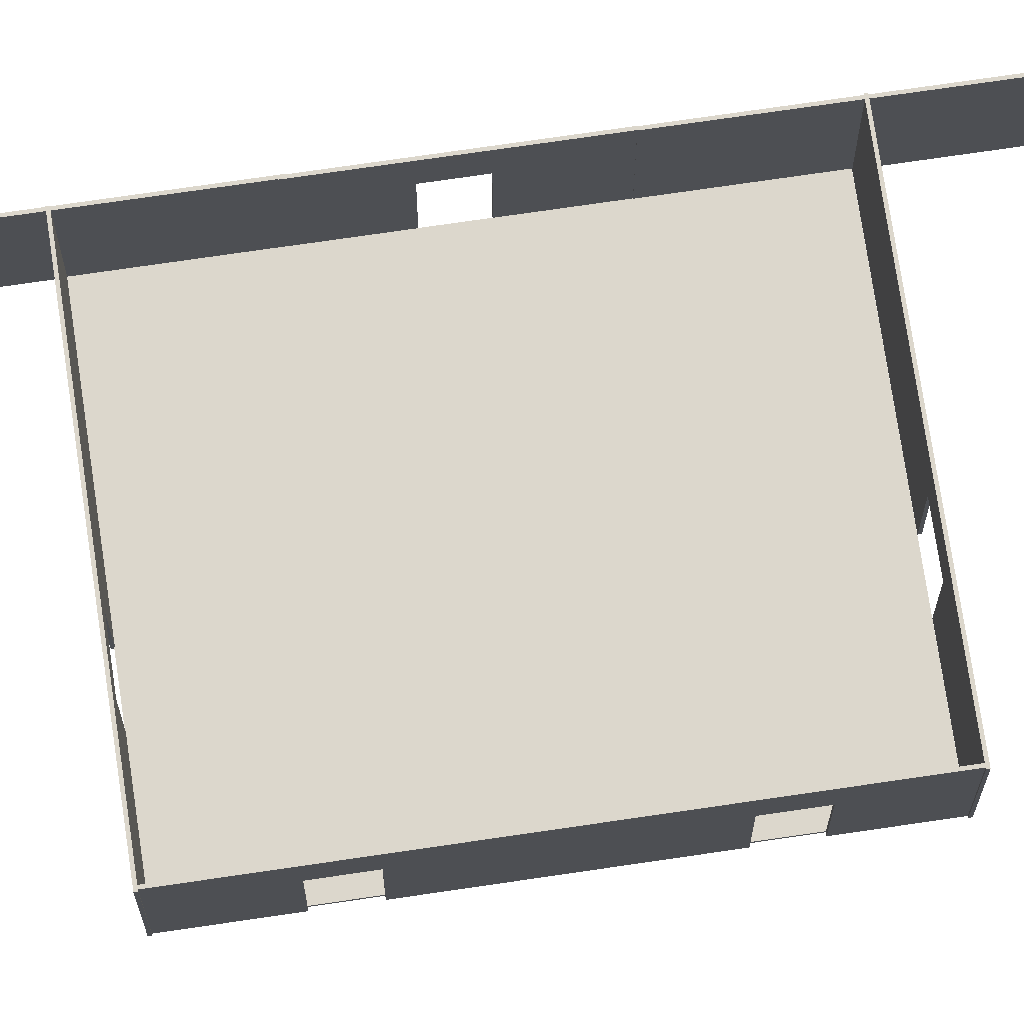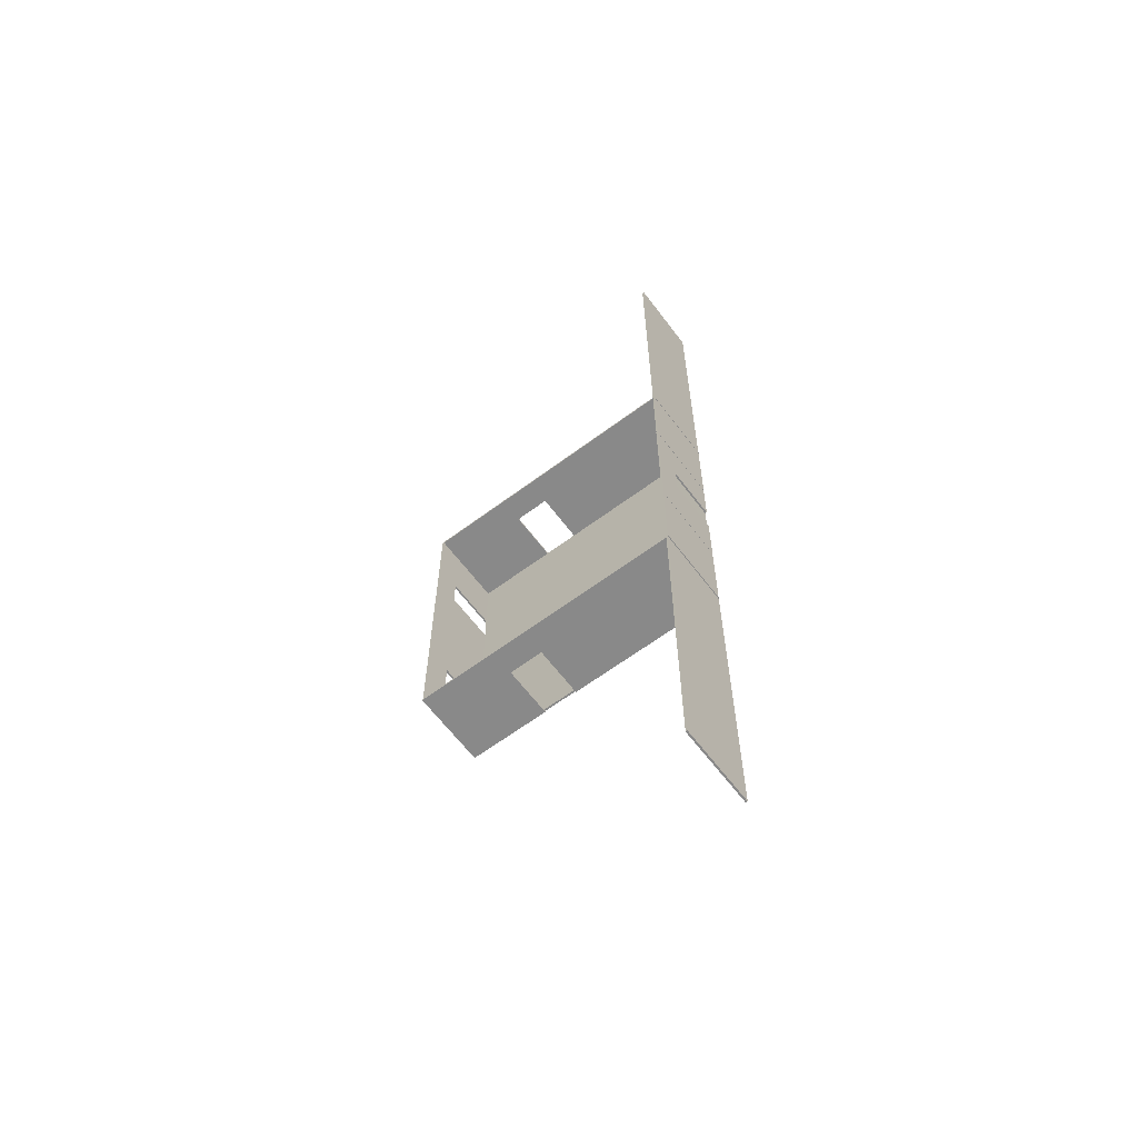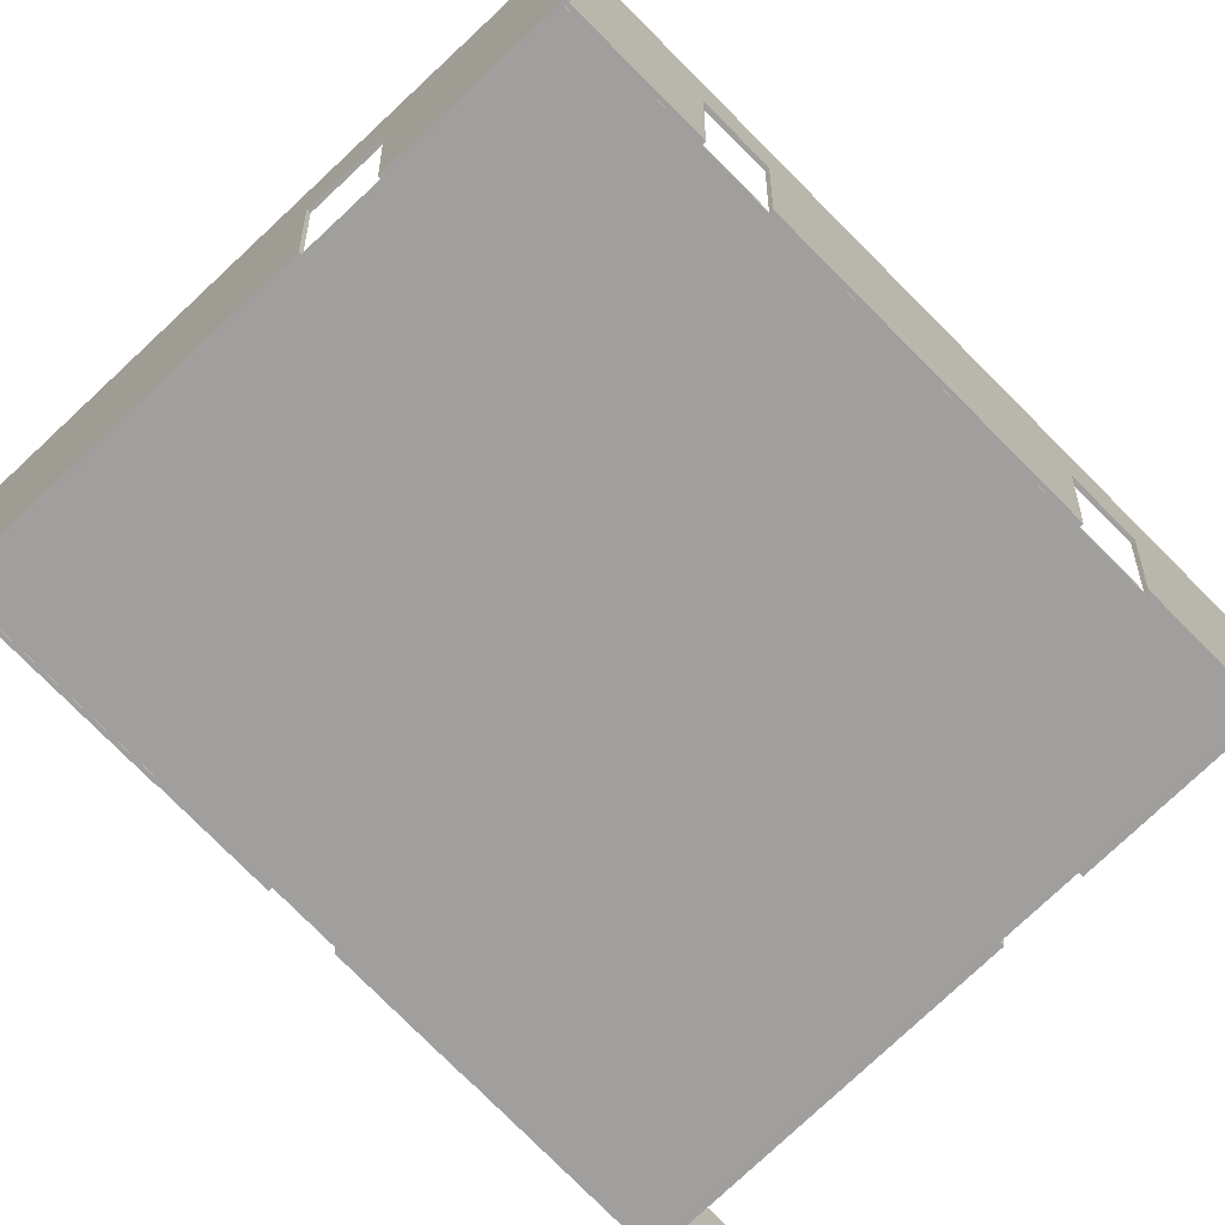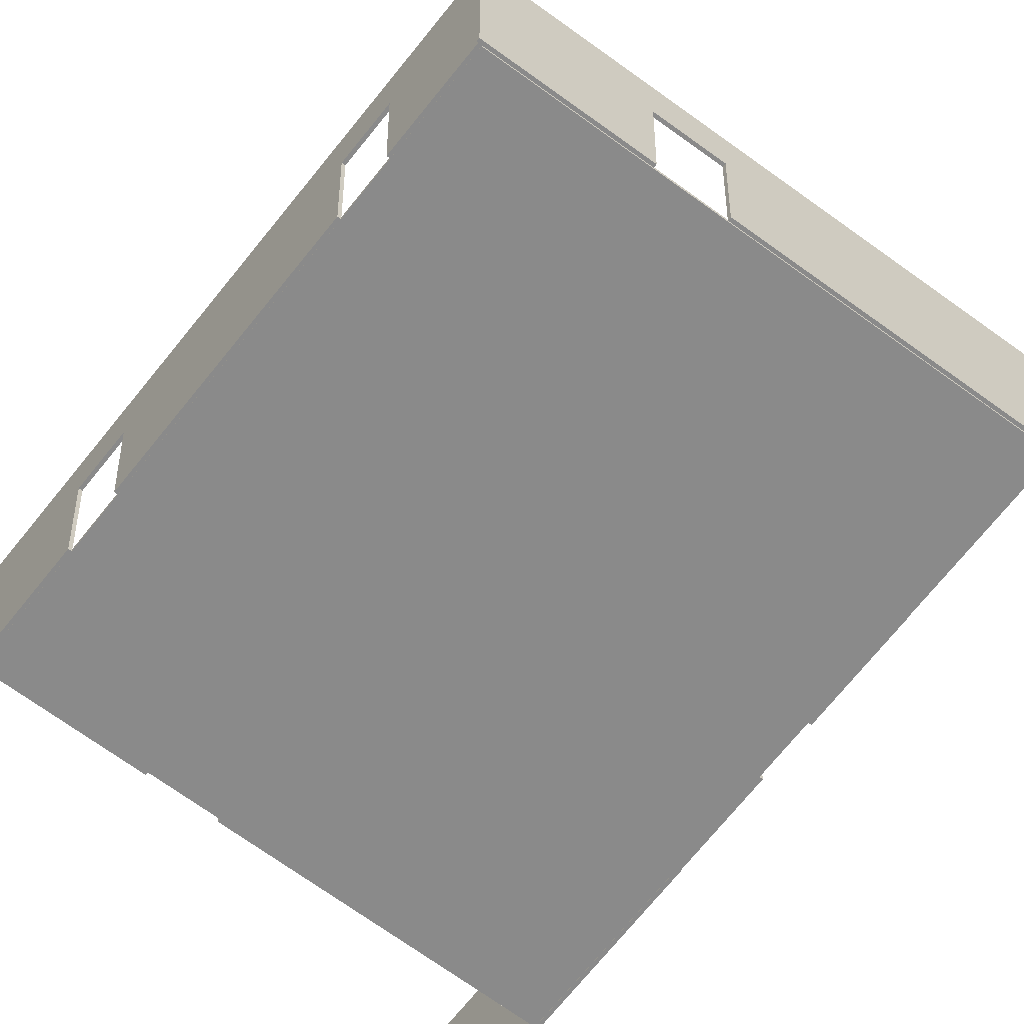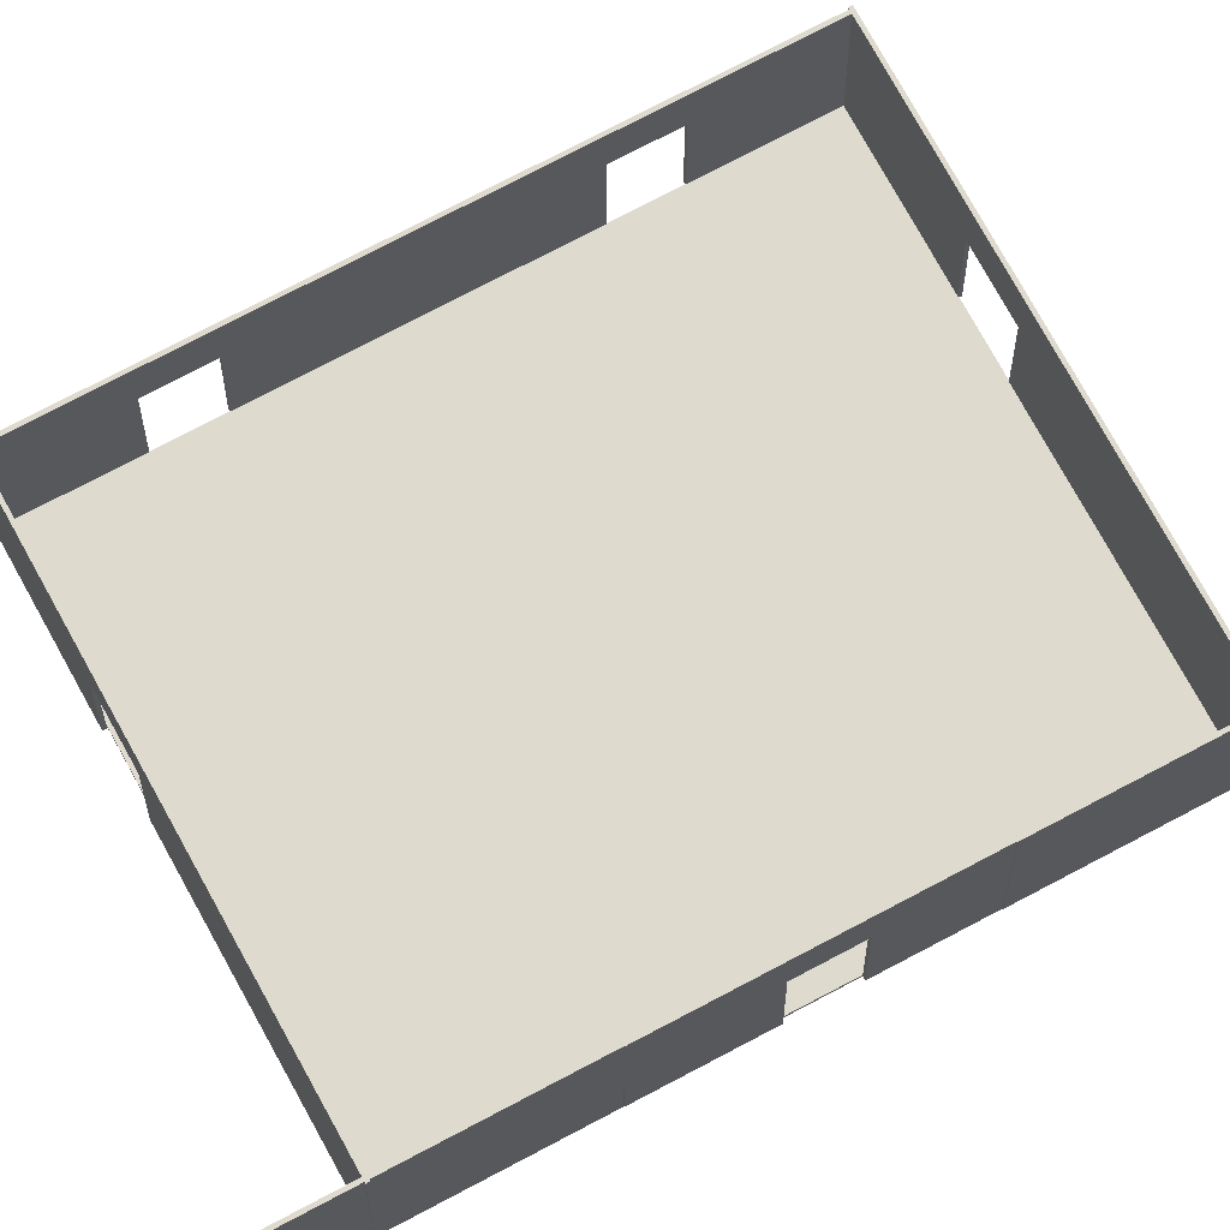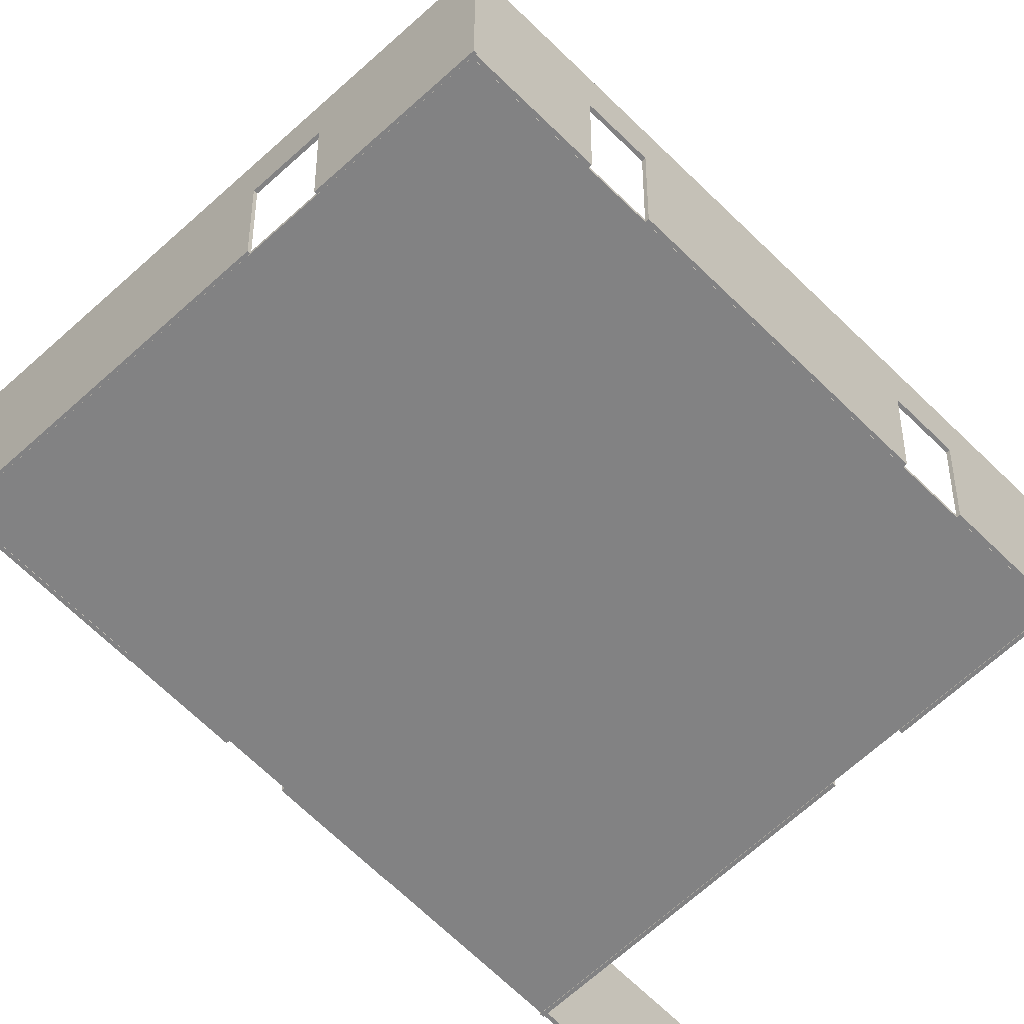
<metadata>
{"format":"obj","ext":"obj","renderer":"f3d","projection":"perspective","resolution":1024,"background":"white","views":[{"elev":72.9,"azim":81.6,"up":"+Y"},{"elev":-63.2,"azim":-143.0,"up":"+Z"},{"elev":-71.5,"azim":44.0,"up":"+Y"},{"elev":-63.5,"azim":142.7,"up":"+Y"},{"elev":71.3,"azim":-118.3,"up":"+Y"},{"elev":-60.8,"azim":43.9,"up":"+Y"}]}
</metadata>
<code>
o Stena1_4_Cube.004
v 4.04 4.377 -4.112
v 3.938 4.377 -4.112
v 4.04 -0.04268 -4.112
v 3.938 -0.04268 -4.112
v 4.04 4.377 4.082
v 3.938 4.377 4.082
v 4.04 -0.04268 4.082
v 3.938 -0.04268 4.082
v 4.04 2.926 -0.7621
v 4.04 2.926 0.9845
v 4.04 -0.04268 0.9845
v 4.04 -0.04268 -0.7621
v 3.938 -0.04268 -0.7621
v 3.938 -0.04268 0.9845
v 3.938 2.926 0.9845
v 3.938 2.926 -0.7621
f 1 5 9
f 8 11 7
f 3 13 4
f 7 6 8
f 16 15 6
f 1 4 2
f 5 2 6
f 9 13 12
f 10 14 15
f 9 15 16
f 12 3 9
f 3 1 9
f 5 7 10
f 7 11 10
f 5 10 9
f 8 14 11
f 3 12 13
f 7 5 6
f 15 14 8
f 2 4 16
f 4 13 16
f 15 8 6
f 2 16 6
f 1 3 4
f 5 1 2
f 9 16 13
f 10 11 14
f 9 10 15
o Podlaha1.001_Cube.006
v 19.58 0.05086 -9.204
v 19.58 -0.05086 -9.204
v 19.58 0.05086 9.204
v 19.58 -0.05086 9.204
v 4.037 0.05086 -9.204
v 4.037 -0.05086 -9.204
v 4.037 0.05086 9.204
v 4.037 -0.05086 9.204
f 21 19 17
f 19 24 20
f 23 22 24
f 18 24 22
f 17 20 18
f 21 18 22
f 21 23 19
f 19 23 24
f 23 21 22
f 18 20 24
f 17 19 20
f 21 17 18
o Stena1_3.001_Cube.007
v 4.05 4.377 -27.9
v 3.948 4.377 -27.9
v 4.05 -0.04268 -27.9
v 3.948 -0.04268 -27.9
v 4.05 4.377 -4.051
v 3.948 4.377 -4.051
v 4.05 -0.04268 -4.051
v 3.948 -0.04268 -4.051
f 29 27 25
f 27 32 28
f 31 30 32
f 26 32 30
f 25 28 26
f 29 26 30
f 29 31 27
f 27 31 32
f 31 29 30
f 26 28 32
f 25 27 28
f 29 25 26
o Stena1_3.003_Cube.009
v 19.68 4.377 -9.223
v 19.58 4.377 -9.223
v 19.68 -0.04268 -9.223
v 19.58 -0.04268 -9.223
v 19.68 4.377 9.193
v 19.58 4.377 9.193
v 19.68 -0.04268 9.193
v 19.58 -0.04268 9.193
v 19.68 -0.04268 -4.266
v 19.68 2.93 -4.266
v 19.68 2.93 -6.013
v 19.68 -0.04268 -6.013
v 19.58 -0.04268 -6.013
v 19.58 -0.04268 -4.266
v 19.58 2.93 -4.266
v 19.58 2.93 -6.013
v 19.68 -0.04268 5.683
v 19.68 -0.04268 3.936
v 19.68 2.977 5.683
v 19.68 2.977 3.936
v 19.58 -0.04268 3.936
v 19.58 -0.04268 5.683
v 19.58 2.977 5.683
v 19.58 2.977 3.936
f 33 52 42
f 41 53 46
f 40 49 39
f 35 45 36
f 39 38 40
f 34 47 56
f 33 36 34
f 37 34 38
f 43 45 44
f 42 46 47
f 43 47 48
f 52 53 50
f 51 54 55
f 52 55 56
f 43 44 35
f 37 39 51
f 39 49 51
f 43 35 33
f 50 41 42
f 42 43 33
f 33 37 52
f 37 51 52
f 52 50 42
f 41 50 53
f 40 54 49
f 35 44 45
f 39 37 38
f 54 40 55
f 40 38 55
f 34 36 48
f 36 45 48
f 46 53 47
f 53 56 47
f 56 55 38
f 38 34 56
f 34 48 47
f 33 35 36
f 37 33 34
f 43 48 45
f 42 41 46
f 43 42 47
f 52 56 53
f 51 49 54
f 52 51 55
o Stena1_2.001_Cube.010
v 19.72 4.377 -9.219
v 19.72 4.377 -9.321
v 19.72 -0.04268 -9.219
v 19.72 -0.04268 -9.321
v 3.907 4.377 -9.219
v 3.907 4.377 -9.321
v 3.907 -0.04268 -9.219
v 3.907 -0.04268 -9.321
v 13.02 2.922 -9.219
v 13.02 -0.04268 -9.219
v 15.02 -0.04268 -9.219
v 15.02 2.922 -9.219
v 15.02 -0.04268 -9.321
v 13.02 -0.04268 -9.321
v 13.02 2.922 -9.321
v 15.02 2.922 -9.321
f 65 68 57
f 64 66 63
f 59 69 60
f 63 62 64
f 62 58 71
f 57 60 58
f 61 58 62
f 65 70 71
f 68 69 67
f 68 71 72
f 68 67 59
f 61 63 65
f 63 66 65
f 68 59 57
f 61 65 57
f 64 70 66
f 59 67 69
f 63 61 62
f 71 70 64
f 58 60 72
f 60 69 72
f 71 64 62
f 58 72 71
f 57 59 60
f 61 57 58
f 65 66 70
f 68 72 69
f 68 65 71
o Stena1_2.002_Cube.011
v 19.72 4.377 9.29
v 19.72 4.377 9.189
v 19.72 -0.04268 9.29
v 19.72 -0.04268 9.189
v 3.907 4.377 9.29
v 3.907 4.377 9.189
v 3.907 -0.04268 9.29
v 3.907 -0.04268 9.189
v 13.02 2.922 9.29
v 13.02 -0.04268 9.29
v 15.02 2.922 9.29
v 15.02 -0.04268 9.29
v 15.02 -0.04268 9.189
v 13.02 -0.04268 9.189
v 13.02 2.922 9.189
v 15.02 2.922 9.189
f 81 83 73
f 80 82 79
f 75 85 76
f 79 78 80
f 78 74 87
f 73 76 74
f 77 74 78
f 81 86 87
f 83 85 84
f 83 87 88
f 83 84 75
f 77 79 81
f 79 82 81
f 83 75 73
f 77 81 73
f 80 86 82
f 75 84 85
f 79 77 78
f 87 86 80
f 74 76 88
f 76 85 88
f 87 80 78
f 74 88 87
f 73 75 76
f 77 73 74
f 81 82 86
f 83 88 85
f 83 81 87
o Stena1_3.006_Cube.017
v 4.027 4.377 3.925
v 3.925 4.377 3.925
v 4.027 -0.04268 3.925
v 3.925 -0.04268 3.925
v 4.027 4.377 27.77
v 3.925 4.377 27.77
v 4.027 -0.04268 27.77
v 3.925 -0.04268 27.77
f 93 91 89
f 91 96 92
f 95 94 96
f 90 96 94
f 89 92 90
f 93 90 94
f 93 95 91
f 91 95 96
f 95 93 94
f 90 92 96
f 89 91 92
f 93 89 90

</code>
